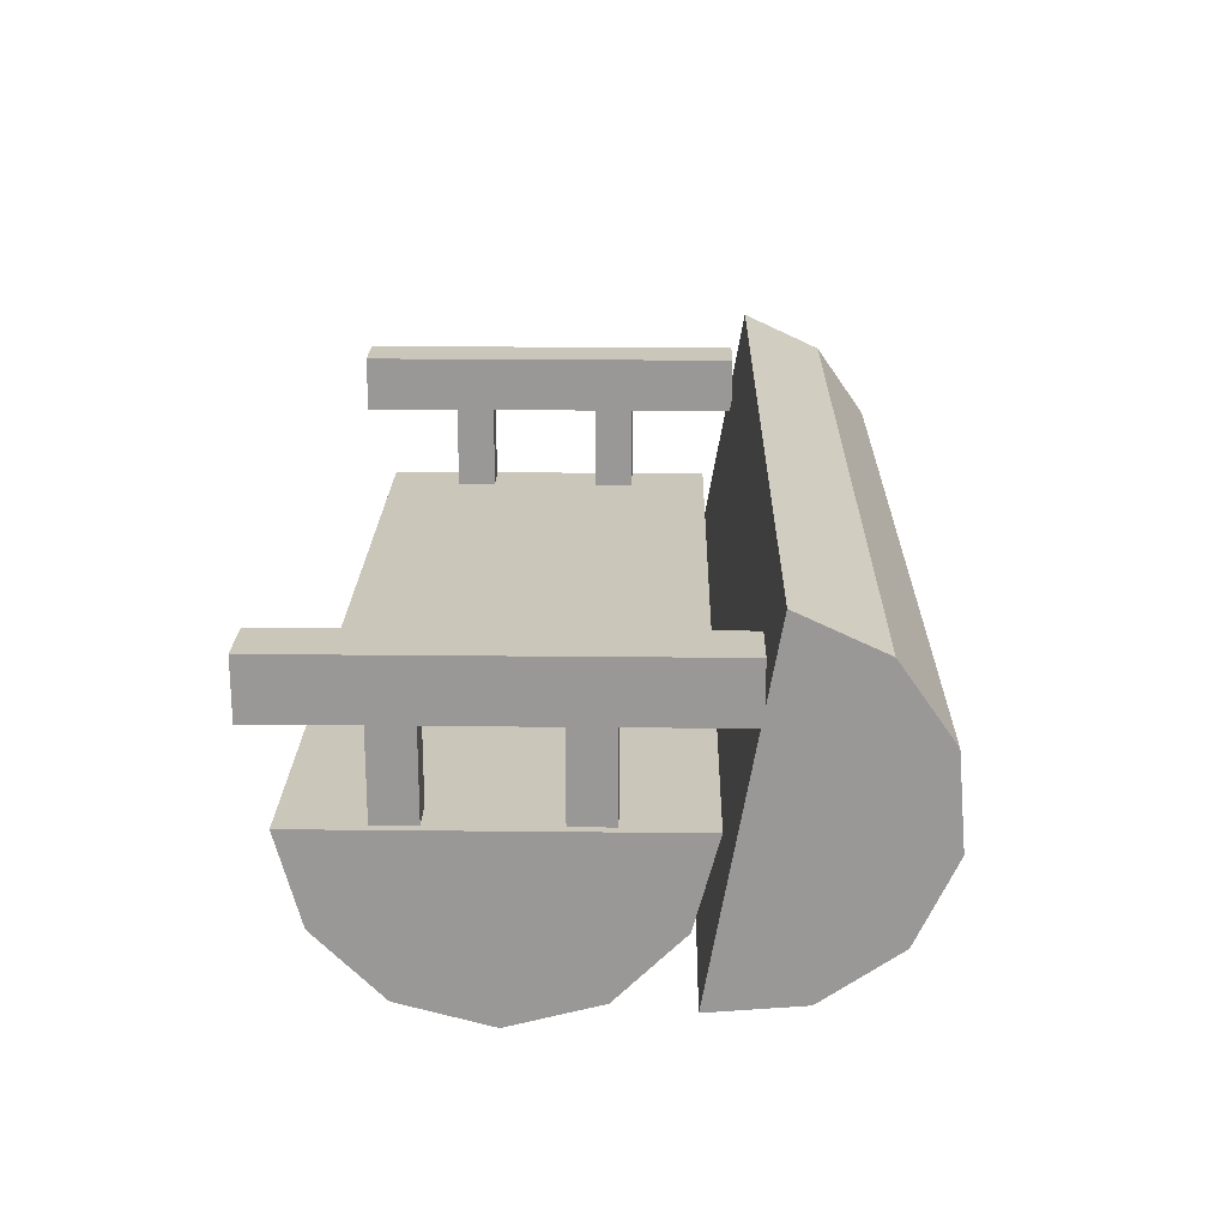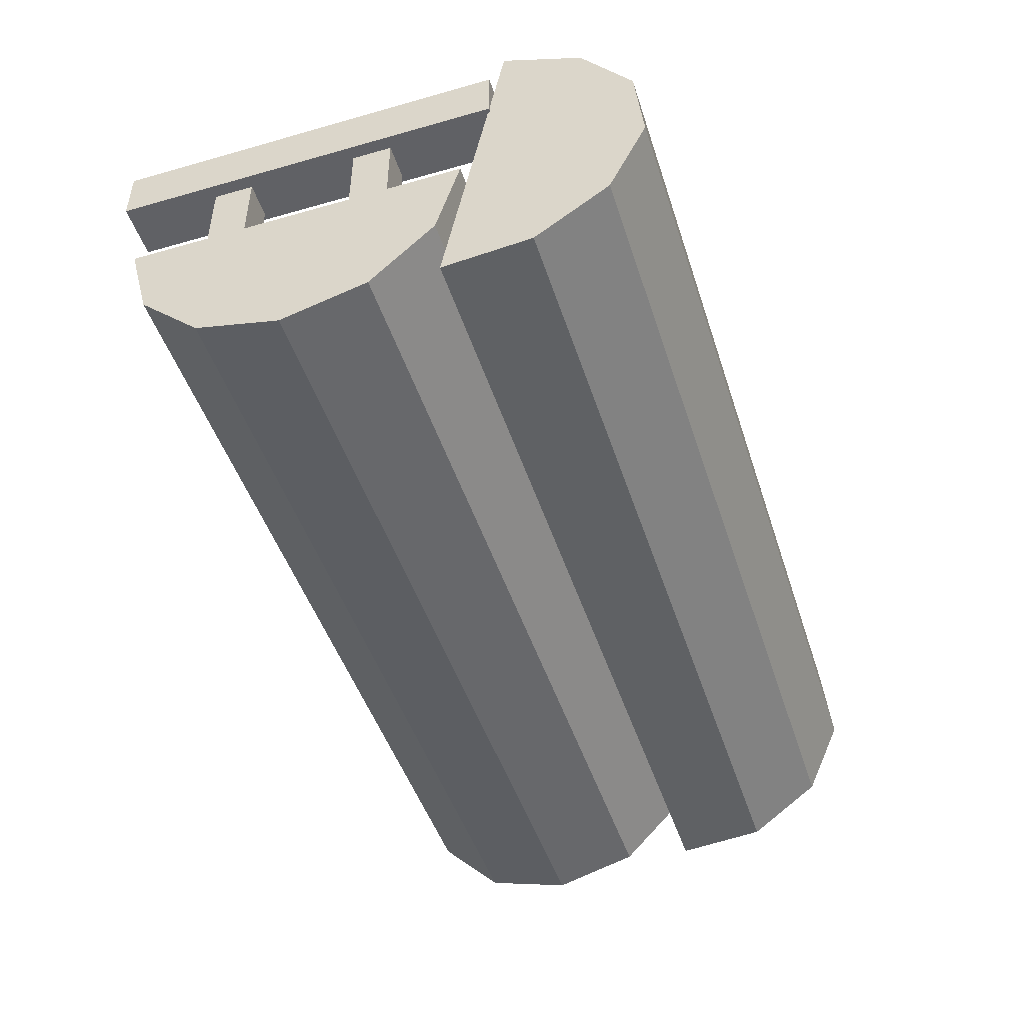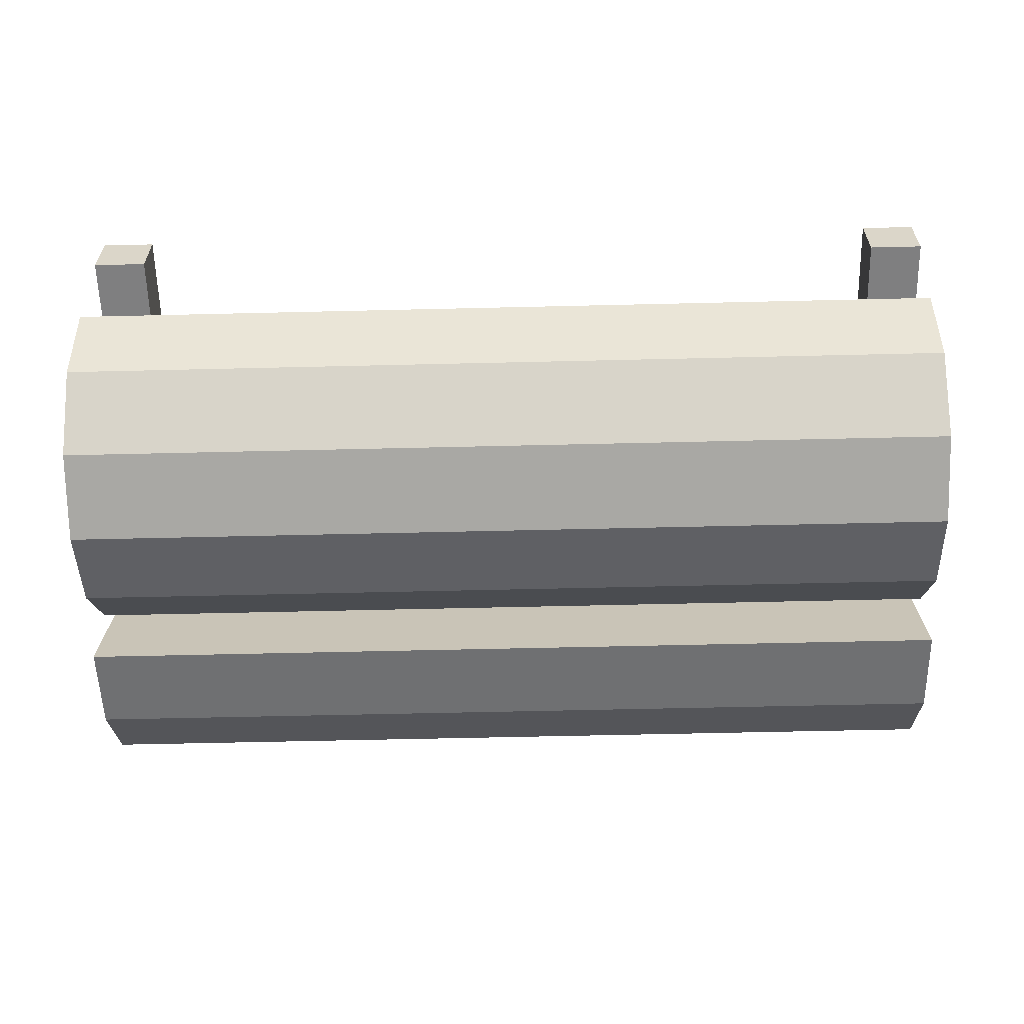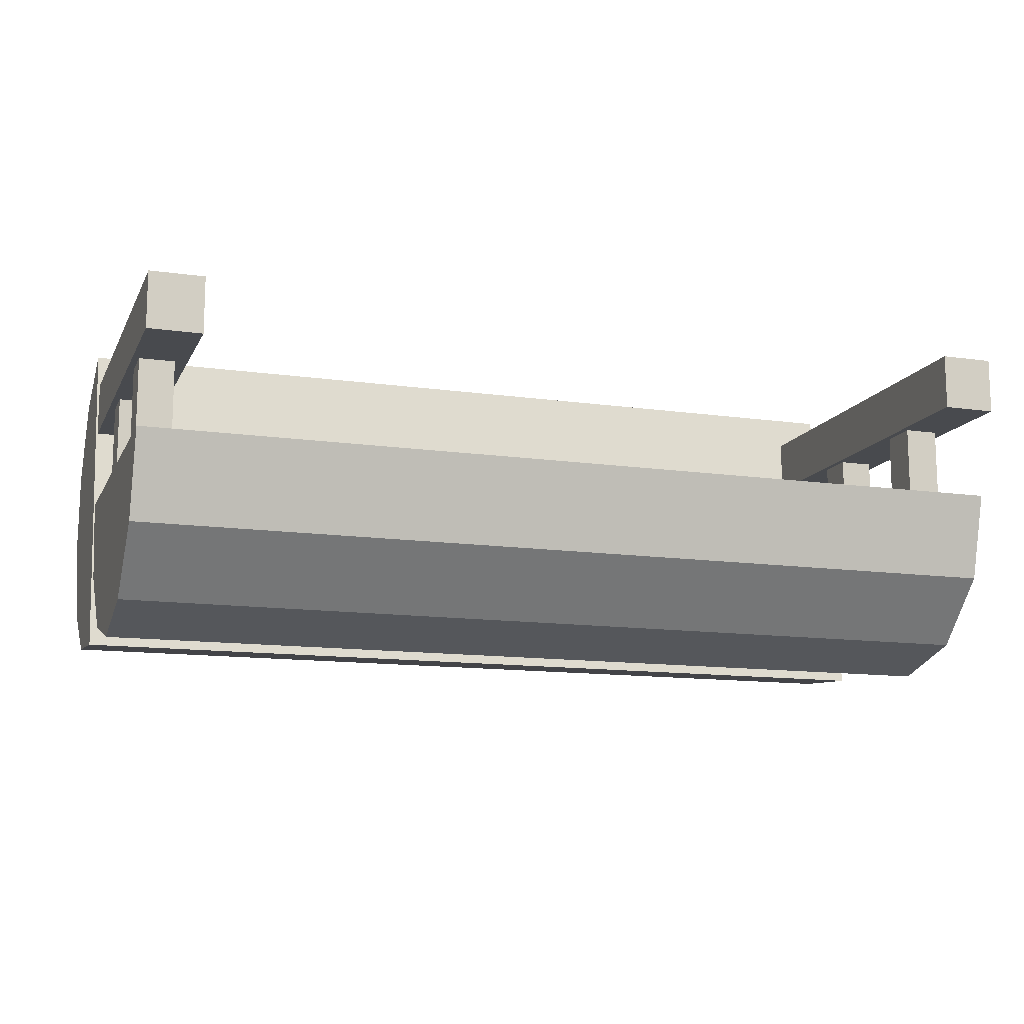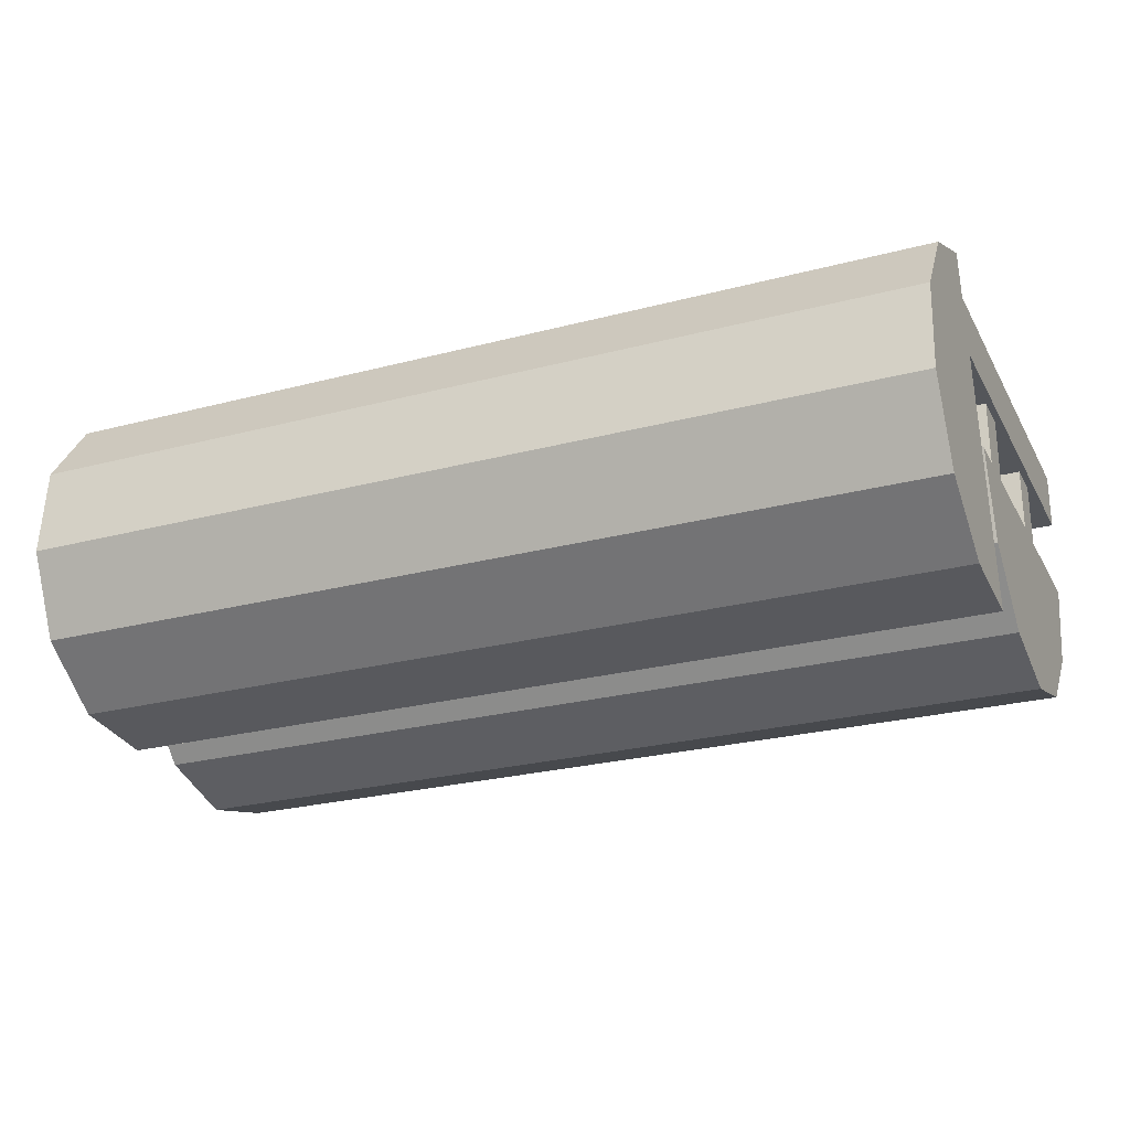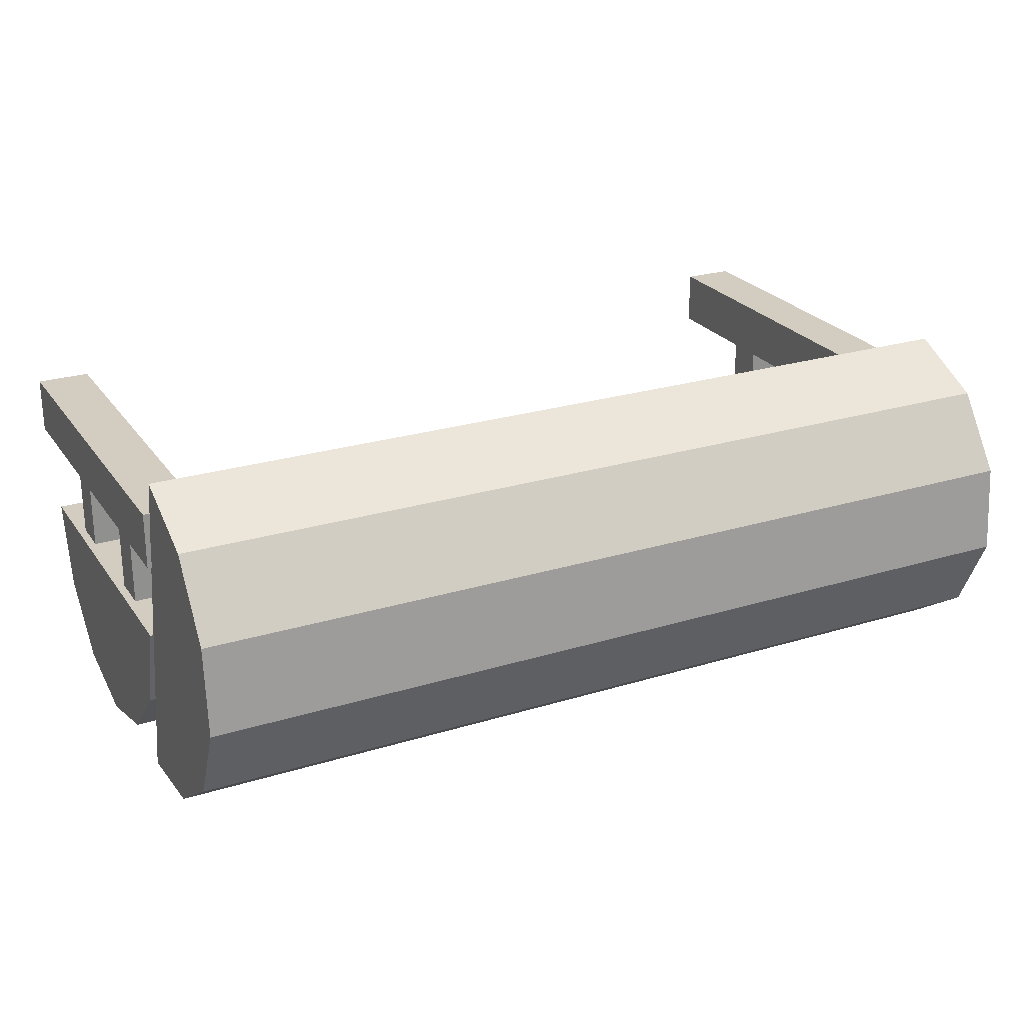
<metadata>
{"format":"obj","ext":"obj","renderer":"f3d","projection":"perspective","resolution":1024,"background":"white","views":[{"elev":21.1,"azim":91.1,"up":"+Y"},{"elev":-47.4,"azim":107.8,"up":"+Y"},{"elev":-59.9,"azim":1.4,"up":"+Y"},{"elev":-12.9,"azim":-18.3,"up":"+Y"},{"elev":-25.4,"azim":-157.0,"up":"+Y"},{"elev":24.8,"azim":153.4,"up":"+Y"}]}
</metadata>
<code>
v  -0.7329 0.2749 -0.1314
v  -0.7329 0.2749 -0.1977
v  -0.6749 0.2749 -0.1977
v  -0.6749 0.2749 -0.1314
v  -0.7329 0.4286 -0.1314
v  -0.6749 0.4286 -0.1314
v  -0.6749 0.4286 -0.1977
v  -0.7329 0.4286 -0.1977
v  -0.7329 0.2749 0.1199
v  -0.7329 0.2749 0.0537
v  -0.6749 0.2749 0.0537
v  -0.6749 0.2749 0.1199
v  -0.7329 0.4286 0.1199
v  -0.6749 0.4286 0.1199
v  -0.6749 0.4286 0.0537
v  -0.7329 0.4286 0.0537
v  -0.7436 0.4229 -0.378
v  -0.7436 0.517 -0.378
v  -0.6543 0.517 -0.378
v  -0.6543 0.4229 -0.378
v  -0.7436 0.4229 0.2792
v  -0.6543 0.4229 0.2792
v  -0.6543 0.517 0.2792
v  -0.7436 0.517 0.2792
v  -0.7469 0.5785 -0.4017
v  -0.7469 0.2968 -0.352
v  0.7469 0.2968 -0.352
v  0.7469 0.5785 -0.4017
v  -0.7469 0.0151 -0.3023
v  -0.7469 0.028 -0.4498
v  0.7469 0.028 -0.4498
v  0.7469 0.0151 -0.3023
v  -0.7469 0.1129 -0.5711
v  0.7469 0.1129 -0.5711
v  -0.7469 0.2471 -0.6337
v  0.7469 0.2471 -0.6337
v  -0.7469 0.3946 -0.6208
v  0.7469 0.3946 -0.6208
v  -0.7469 0.5159 -0.5359
v  0.7469 0.5159 -0.5359
v  -0.7469 0.2755 -0.3291
v  -0.7469 0.2755 -0.043
v  0.7469 0.2755 -0.043
v  0.7469 0.2755 -0.3291
v  -0.7469 0.2755 0.2431
v  -0.7469 0.1325 0.2047
v  0.7469 0.1325 0.2047
v  0.7469 0.2755 0.2431
v  -0.7469 0.0278 0.1
v  0.7469 0.0278 0.1
v  -0.7469 -0.0106 -0.043
v  0.7469 -0.0106 -0.043
v  -0.7469 0.0278 -0.186
v  0.7469 0.0278 -0.186
v  -0.7469 0.1325 -0.2907
v  0.7469 0.1325 -0.2907
v  0.6754 0.2749 -0.1314
v  0.6754 0.2749 -0.1977
v  0.7333 0.2749 -0.1977
v  0.7333 0.2749 -0.1314
v  0.6754 0.4286 -0.1314
v  0.7333 0.4286 -0.1314
v  0.7333 0.4286 -0.1977
v  0.6754 0.4286 -0.1977
v  0.6754 0.2749 0.1199
v  0.6754 0.2749 0.0537
v  0.7333 0.2749 0.0537
v  0.7333 0.2749 0.1199
v  0.6754 0.4286 0.1199
v  0.7333 0.4286 0.1199
v  0.7333 0.4286 0.0537
v  0.6754 0.4286 0.0537
v  0.6646 0.4229 -0.378
v  0.6646 0.517 -0.378
v  0.754 0.517 -0.378
v  0.754 0.4229 -0.378
v  0.6646 0.4229 0.2792
v  0.754 0.4229 0.2792
v  0.754 0.517 0.2792
v  0.6646 0.517 0.2792
g Box001
f 1 2 3 4
f 5 6 7 8
f 1 4 6 5
f 4 3 7 6
f 3 2 8 7
f 2 1 5 8
f 9 10 11 12
f 13 14 15 16
f 9 12 14 13
f 12 11 15 14
f 11 10 16 15
f 10 9 13 16
f 17 18 19 20
f 21 22 23 24
f 17 20 22 21
f 20 19 23 22
f 19 18 24 23
f 18 17 21 24
f 25 26 27 28
f 29 30 31 32
f 30 33 34 31
f 33 35 36 34
f 35 37 38 36
f 37 39 40 38
f 39 25 28 40
f 30 29 26
f 33 30 26
f 35 33 26
f 37 35 26
f 39 37 26
f 25 39 26
f 32 31 27
f 31 34 27
f 34 36 27
f 36 38 27
f 38 40 27
f 40 28 27
f 26 29 32 27
f 41 42 43 44
f 45 46 47 48
f 46 49 50 47
f 49 51 52 50
f 51 53 54 52
f 53 55 56 54
f 55 41 44 56
f 46 45 42
f 49 46 42
f 51 49 42
f 53 51 42
f 55 53 42
f 41 55 42
f 48 47 43
f 47 50 43
f 50 52 43
f 52 54 43
f 54 56 43
f 56 44 43
f 42 45 48 43
f 57 58 59 60
f 61 62 63 64
f 57 60 62 61
f 60 59 63 62
f 59 58 64 63
f 58 57 61 64
f 65 66 67 68
f 69 70 71 72
f 65 68 70 69
f 68 67 71 70
f 67 66 72 71
f 66 65 69 72
f 73 74 75 76
f 77 78 79 80
f 73 76 78 77
f 76 75 79 78
f 75 74 80 79
f 74 73 77 80

</code>
